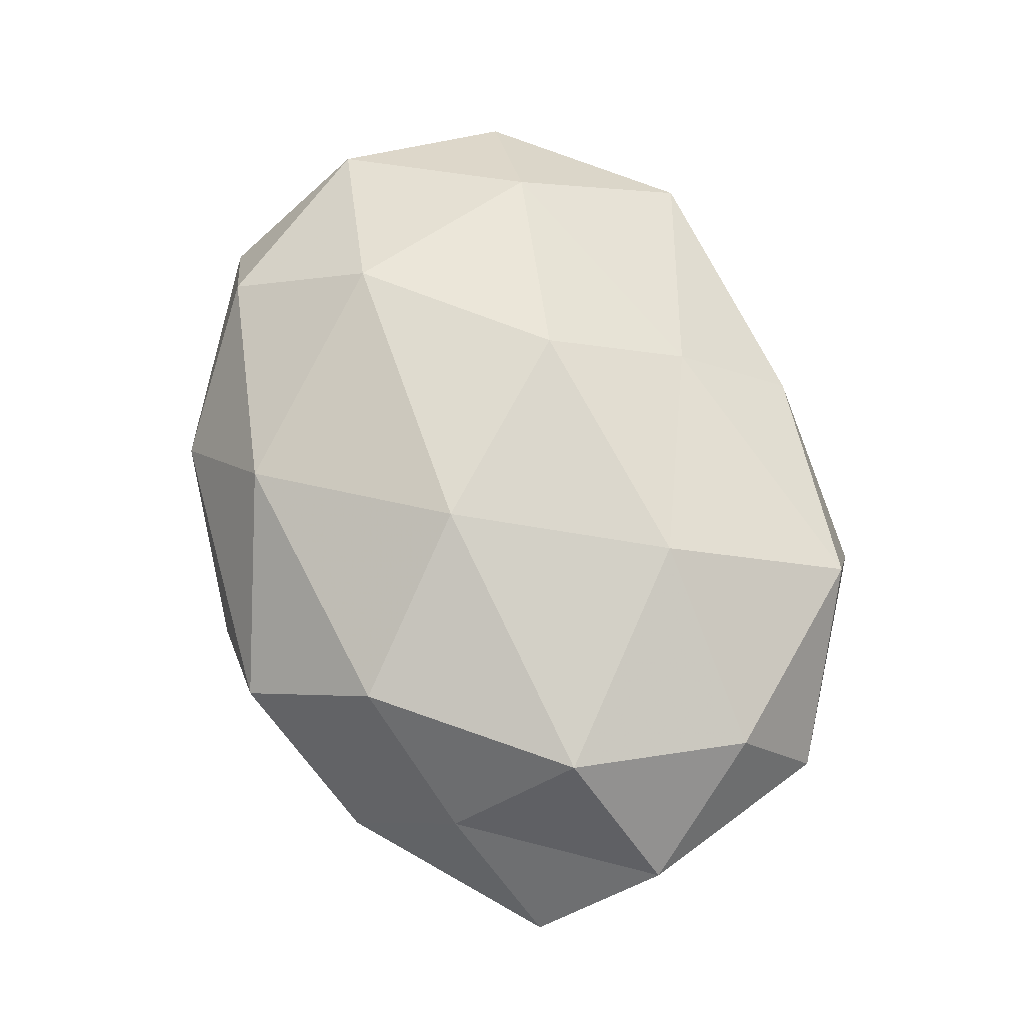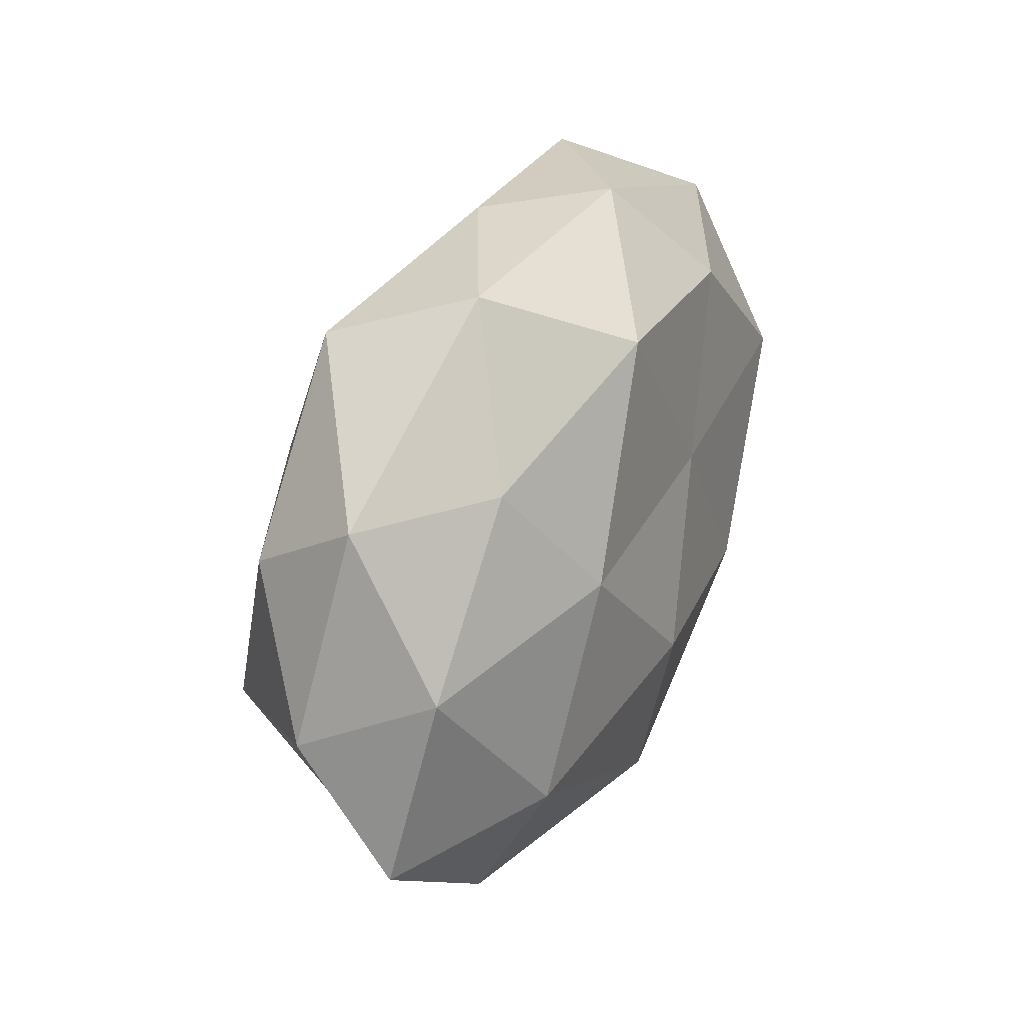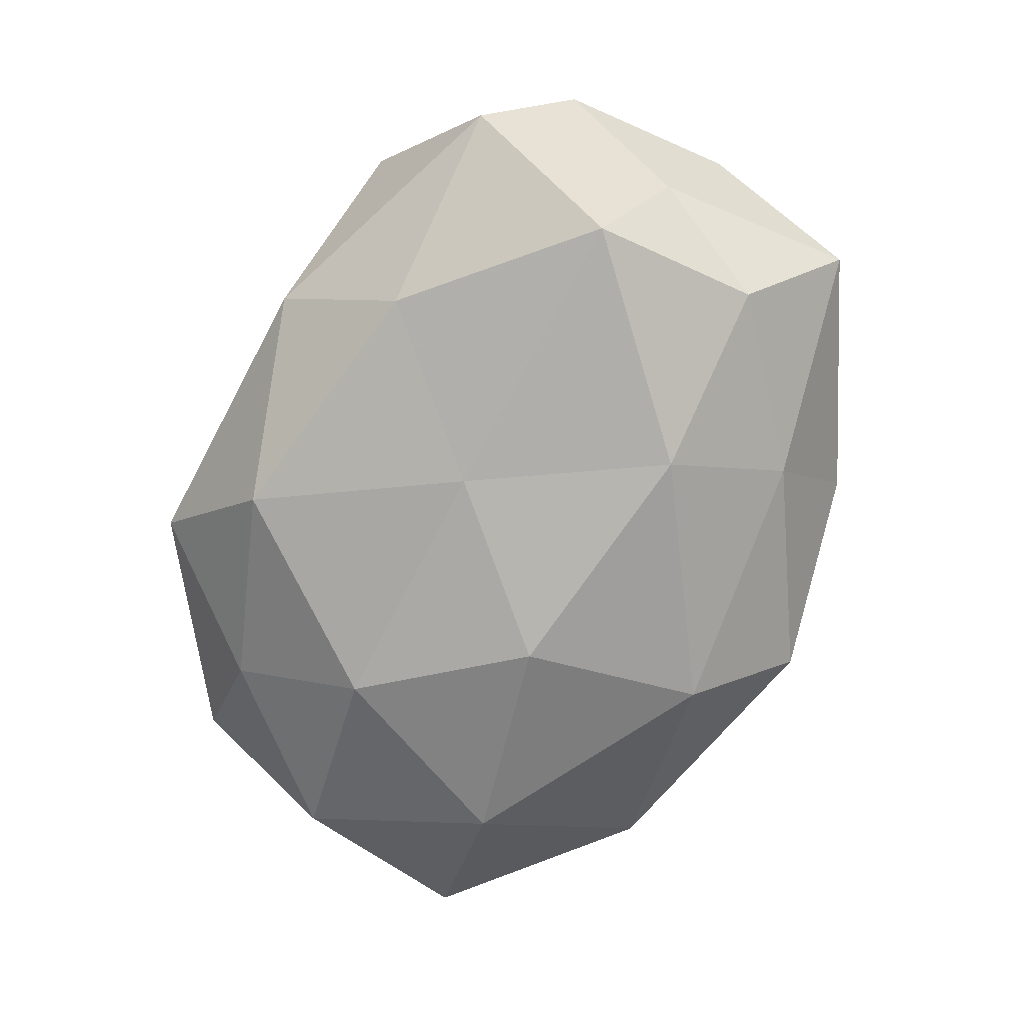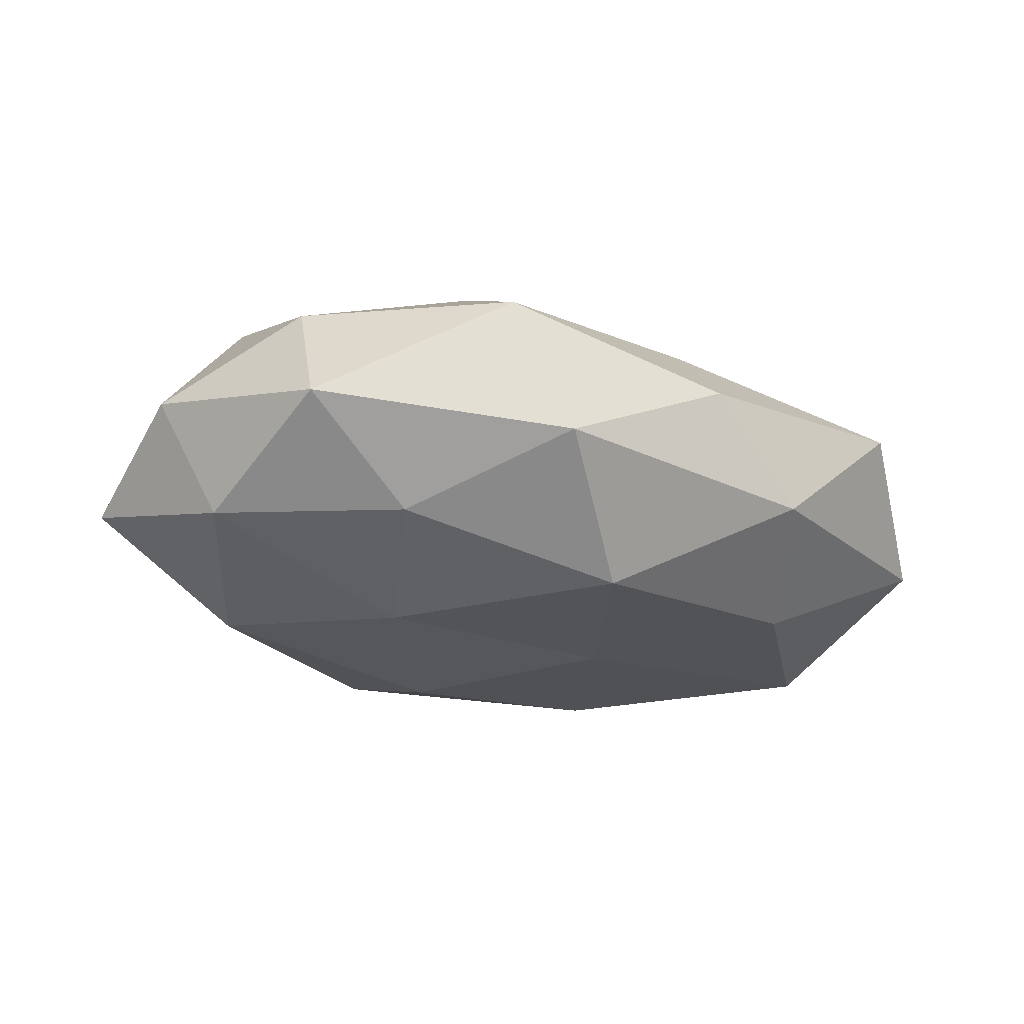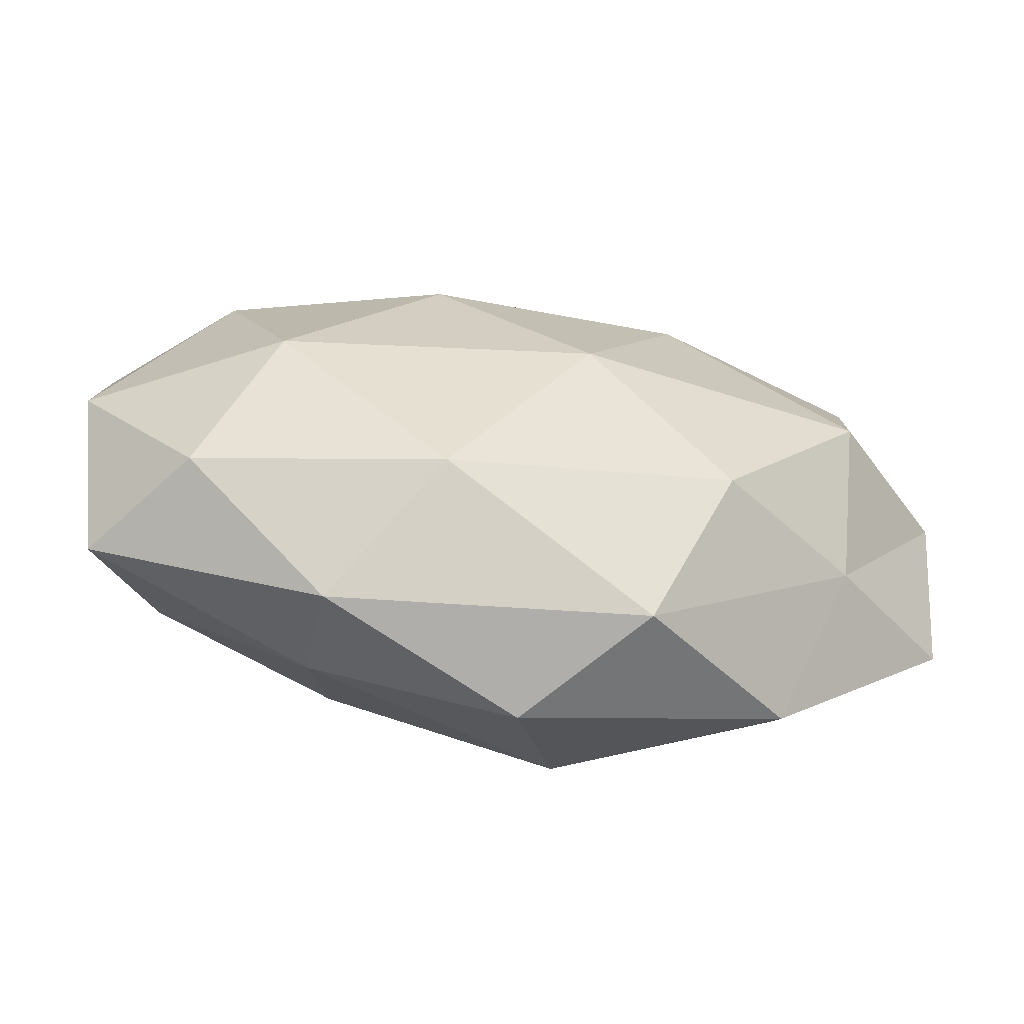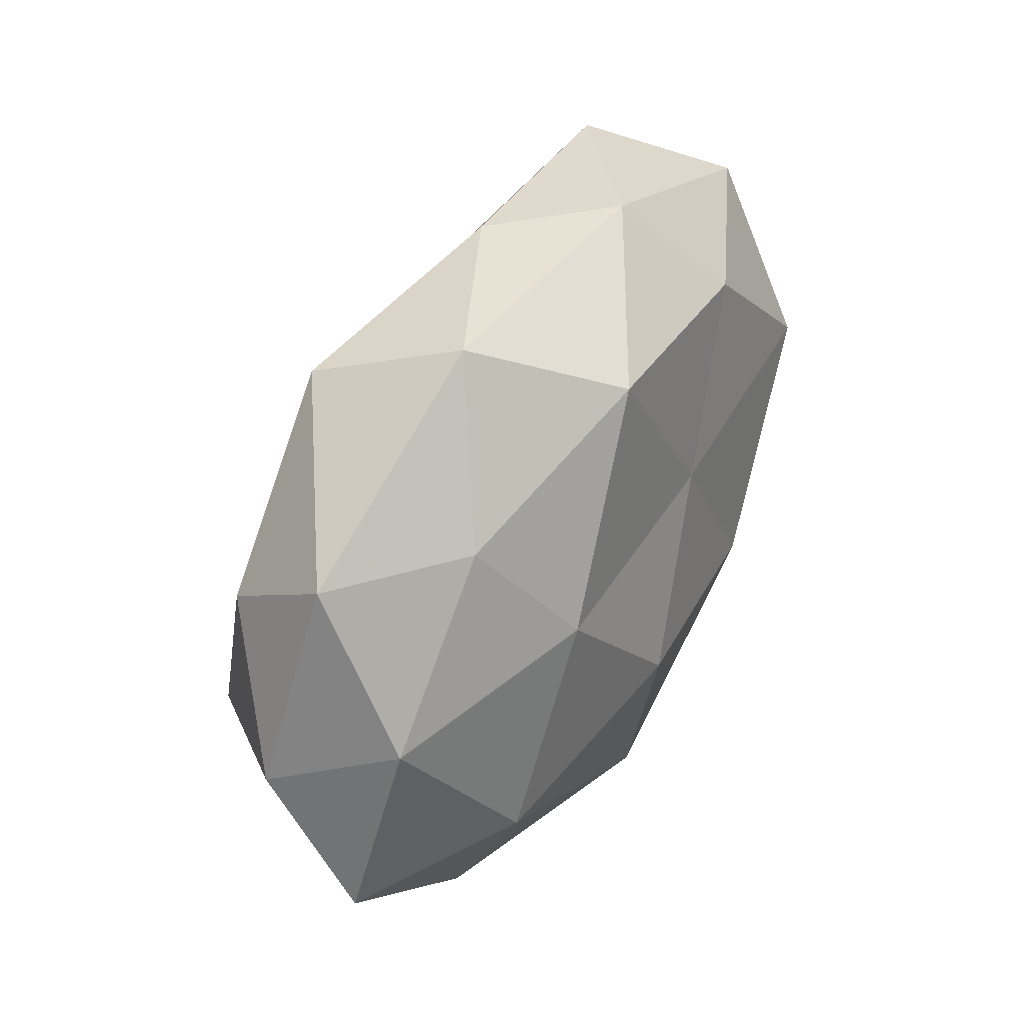
<metadata>
{"format":"obj","ext":"obj","renderer":"f3d","projection":"perspective","resolution":1024,"background":"white","views":[{"elev":72.3,"azim":72.2,"up":"+Z"},{"elev":34.9,"azim":111.2,"up":"+Y"},{"elev":-74.6,"azim":-113.8,"up":"+Z"},{"elev":-16.5,"azim":146.5,"up":"+Z"},{"elev":-69.2,"azim":-8.8,"up":"+Y"},{"elev":43.6,"azim":116.1,"up":"+Y"}]}
</metadata>
<code>
v -0.04805 -0.0006285 -0.005404
v -0.02021 -0.0397 0.001871
v -0.007762 0.02606 0.01585
v -0.03795 0.01354 0.01694
v 0.006623 -0.01008 0.02513
v 0.02536 0.03659 0.01282
v -0.04051 -0.01452 -0.01423
v 0.0183 0.01484 0.02203
v 0.02384 -0.02639 0.0175
v 0.008889 -0.02946 -0.02049
v 0.0462 0.02585 0.0009762
v -0.05255 -0.007204 0.009053
v 0.05437 0.002158 0.004517
v 0.05488 -0.01374 -0.006225
v -0.02125 -0.02903 -0.01201
v -0.01499 0.03901 -0.006656
v -0.04134 0.006395 -0.02054
v 0.008329 0.03254 -0.01814
v 0.02023 0.04169 -0.003442
v -0.01198 0.008884 0.02447
v 0.0431 0.01696 0.01367
v 0.002997 -0.04234 -0.008245
v -0.008833 -0.03196 0.01703
v -0.03762 -0.02708 0.01098
v 0.02593 0.01098 -0.02037
v -0.03473 0.03459 0.006891
v 0.03393 -0.03275 -0.008308
v -0.04829 -0.02547 -0.002572
v -0.005528 0.009214 -0.02133
v -0.003009 0.03978 0.006036
v -0.02961 -0.01096 0.02139
v 0.04039 -0.02053 0.005727
v 0.04947 0.008135 -0.01006
v 0.01121 -0.007212 -0.02501
v 0.03739 -0.0121 -0.01834
v -0.04683 0.02509 -0.008238
v -0.02248 0.02586 -0.01777
v 0.04037 -0.004954 0.01869
v 0.03308 0.02528 -0.01118
v 0.01594 -0.04091 0.005626
v -0.01838 -0.01333 -0.0233
v -0.05272 0.01445 0.004452
f 6 3 8
f 7 1 17
f 11 19 6
f 19 18 16
f 20 3 4
f 8 3 20
f 8 20 5
f 21 6 8
f 21 11 6
f 21 13 11
f 15 22 2
f 15 10 22
f 9 5 23
f 24 2 23
f 3 26 4
f 22 10 27
f 7 28 1
f 28 12 1
f 15 2 28
f 7 15 28
f 28 2 24
f 28 24 12
f 29 18 25
f 6 30 3
f 6 19 30
f 30 19 16
f 3 30 26
f 16 26 30
f 12 31 4
f 4 31 20
f 5 20 31
f 5 31 23
f 12 24 31
f 23 31 24
f 13 32 14
f 14 32 27
f 13 33 11
f 13 14 33
f 34 29 25
f 10 35 27
f 27 35 14
f 33 14 35
f 33 35 25
f 10 34 35
f 25 35 34
f 1 36 17
f 36 26 16
f 16 18 37
f 17 37 29
f 29 37 18
f 37 36 16
f 17 36 37
f 8 5 38
f 38 5 9
f 21 8 38
f 21 38 13
f 38 9 32
f 38 32 13
f 11 39 19
f 19 39 18
f 25 18 39
f 11 33 39
f 39 33 25
f 2 22 40
f 2 40 23
f 23 40 9
f 27 40 22
f 32 9 40
f 32 40 27
f 7 41 15
f 41 10 15
f 7 17 41
f 17 29 41
f 41 34 10
f 41 29 34
f 1 12 42
f 42 12 4
f 4 26 42
f 1 42 36
f 36 42 26

</code>
